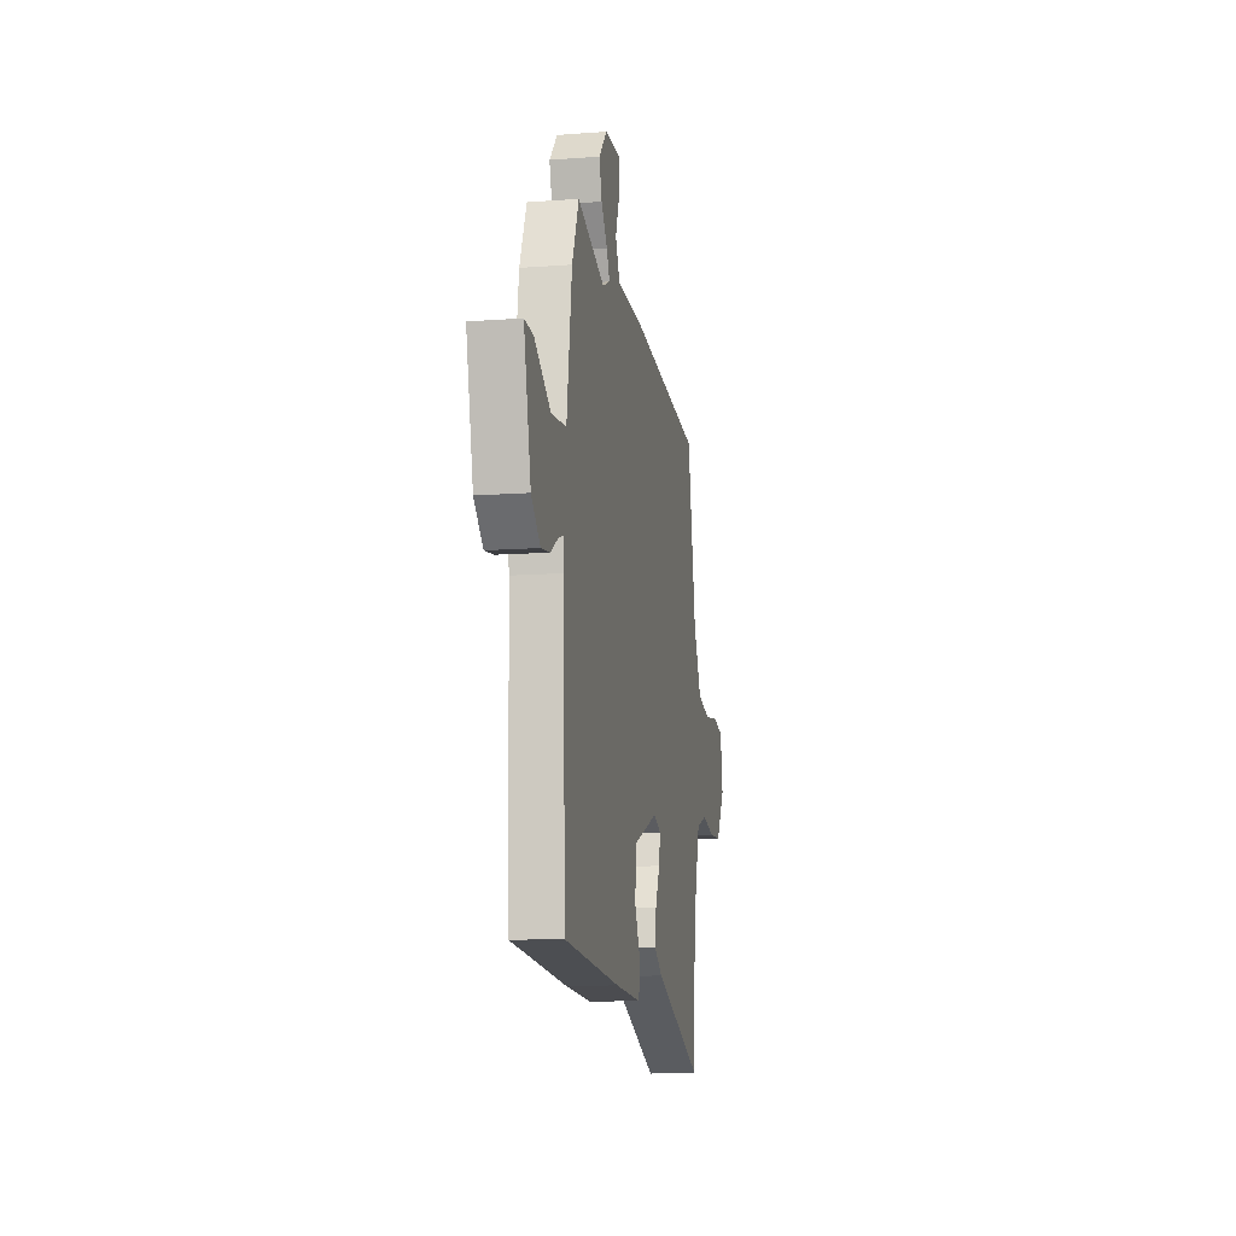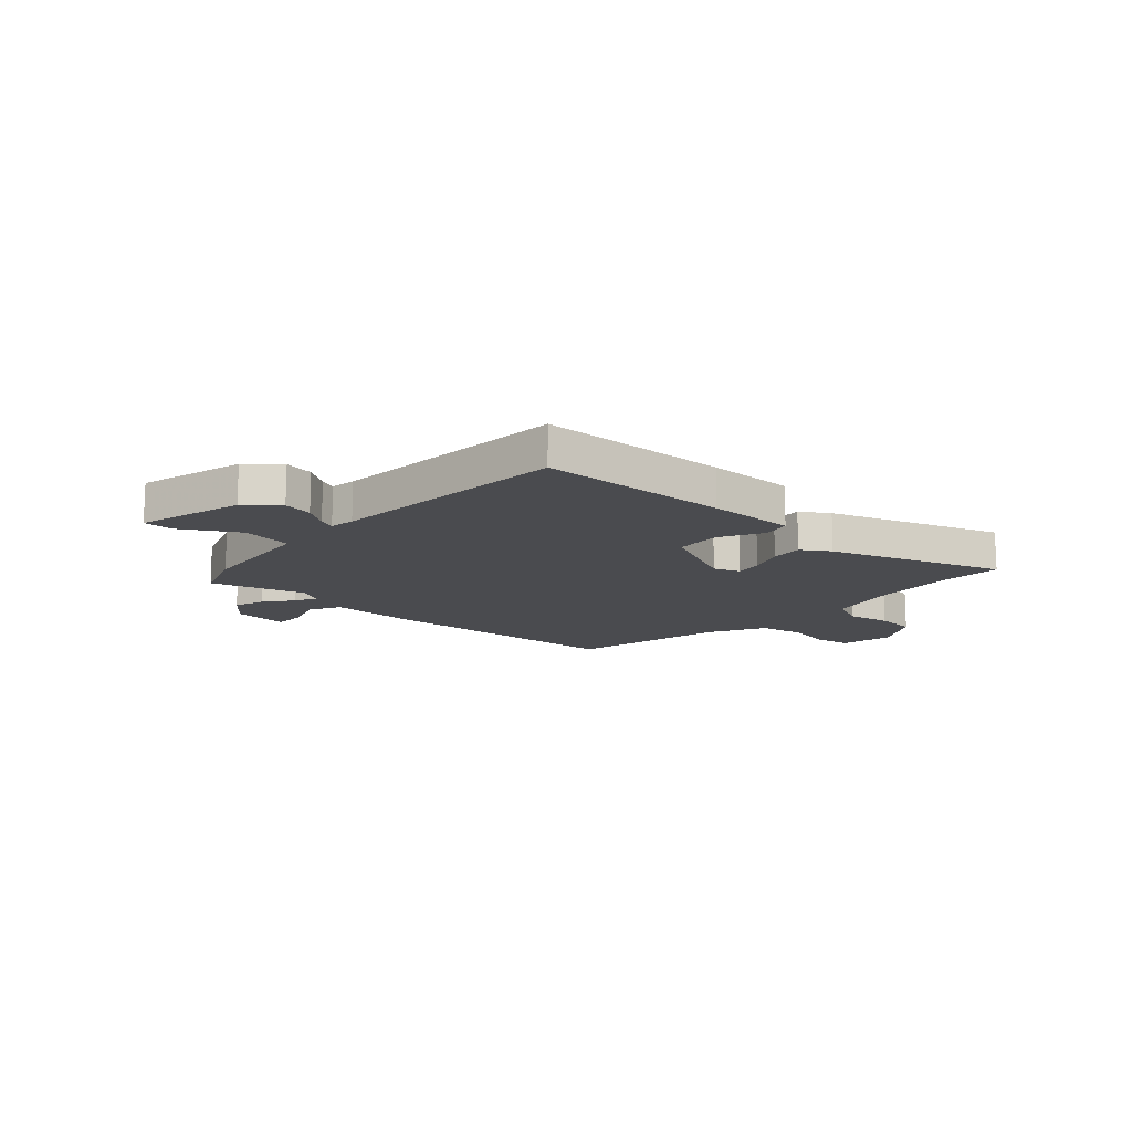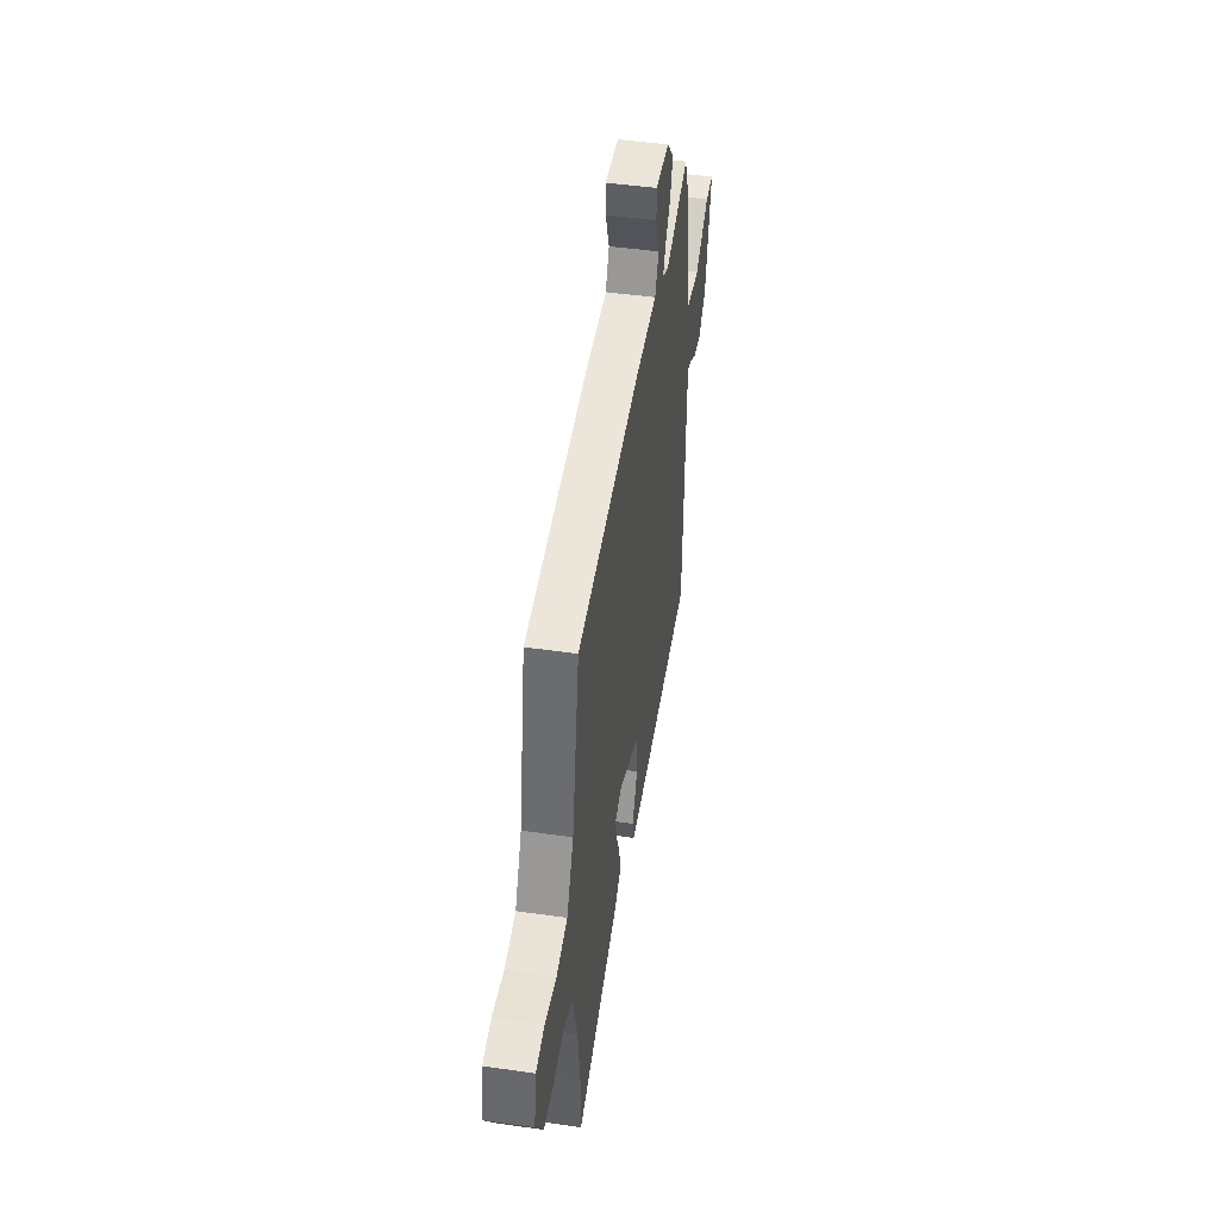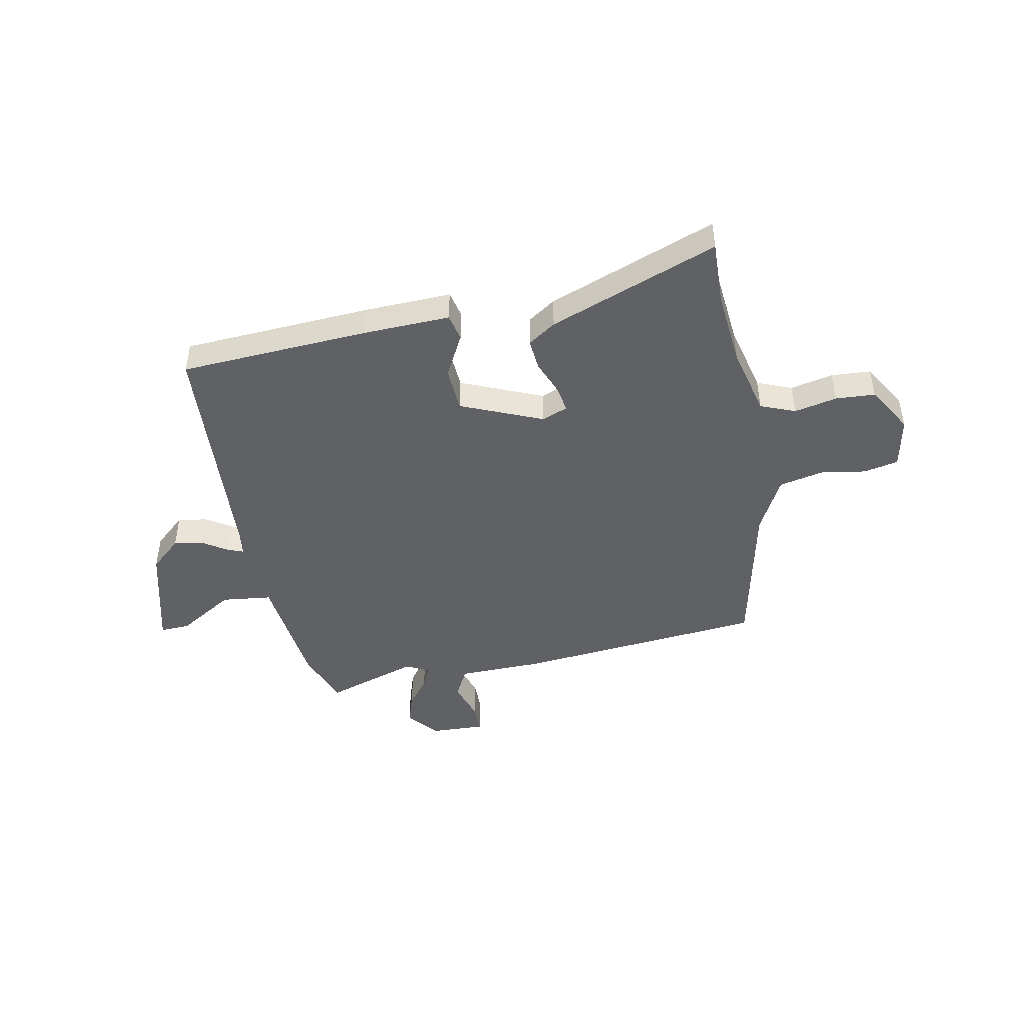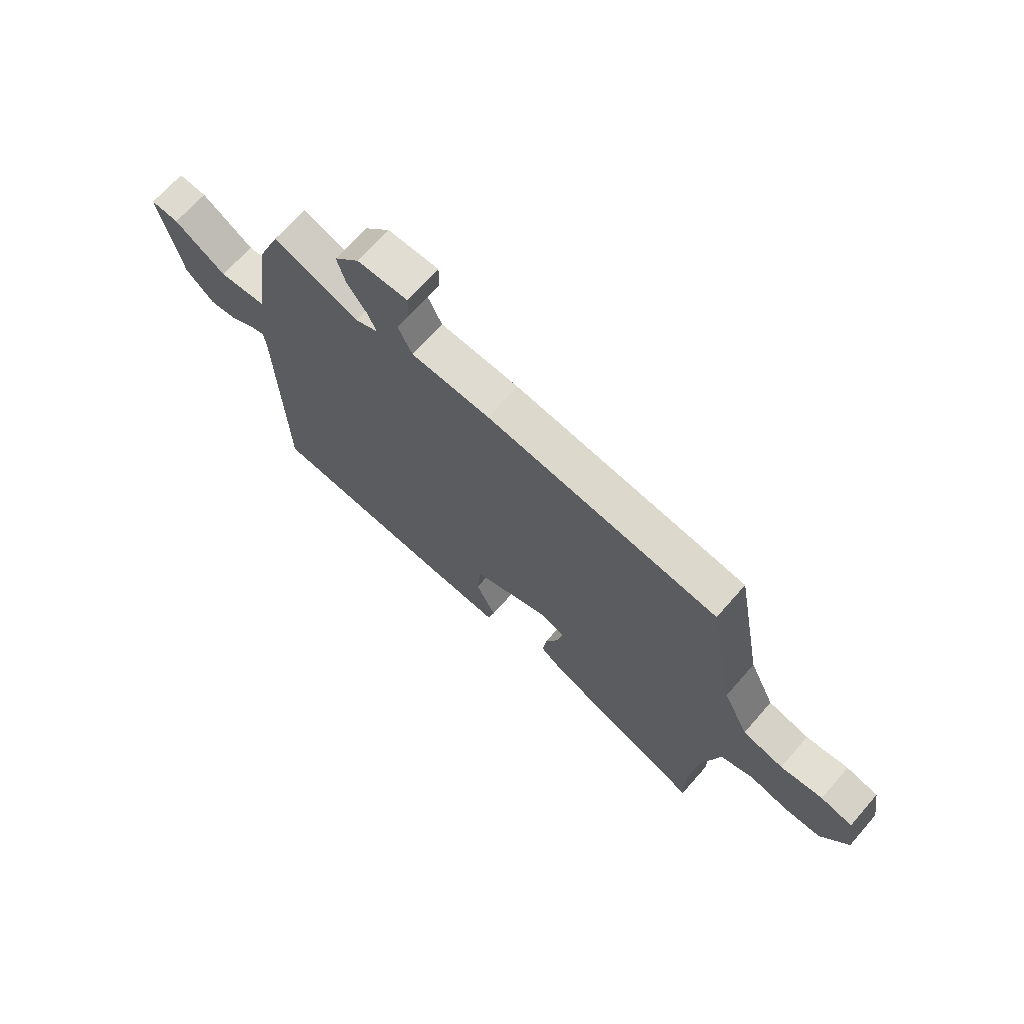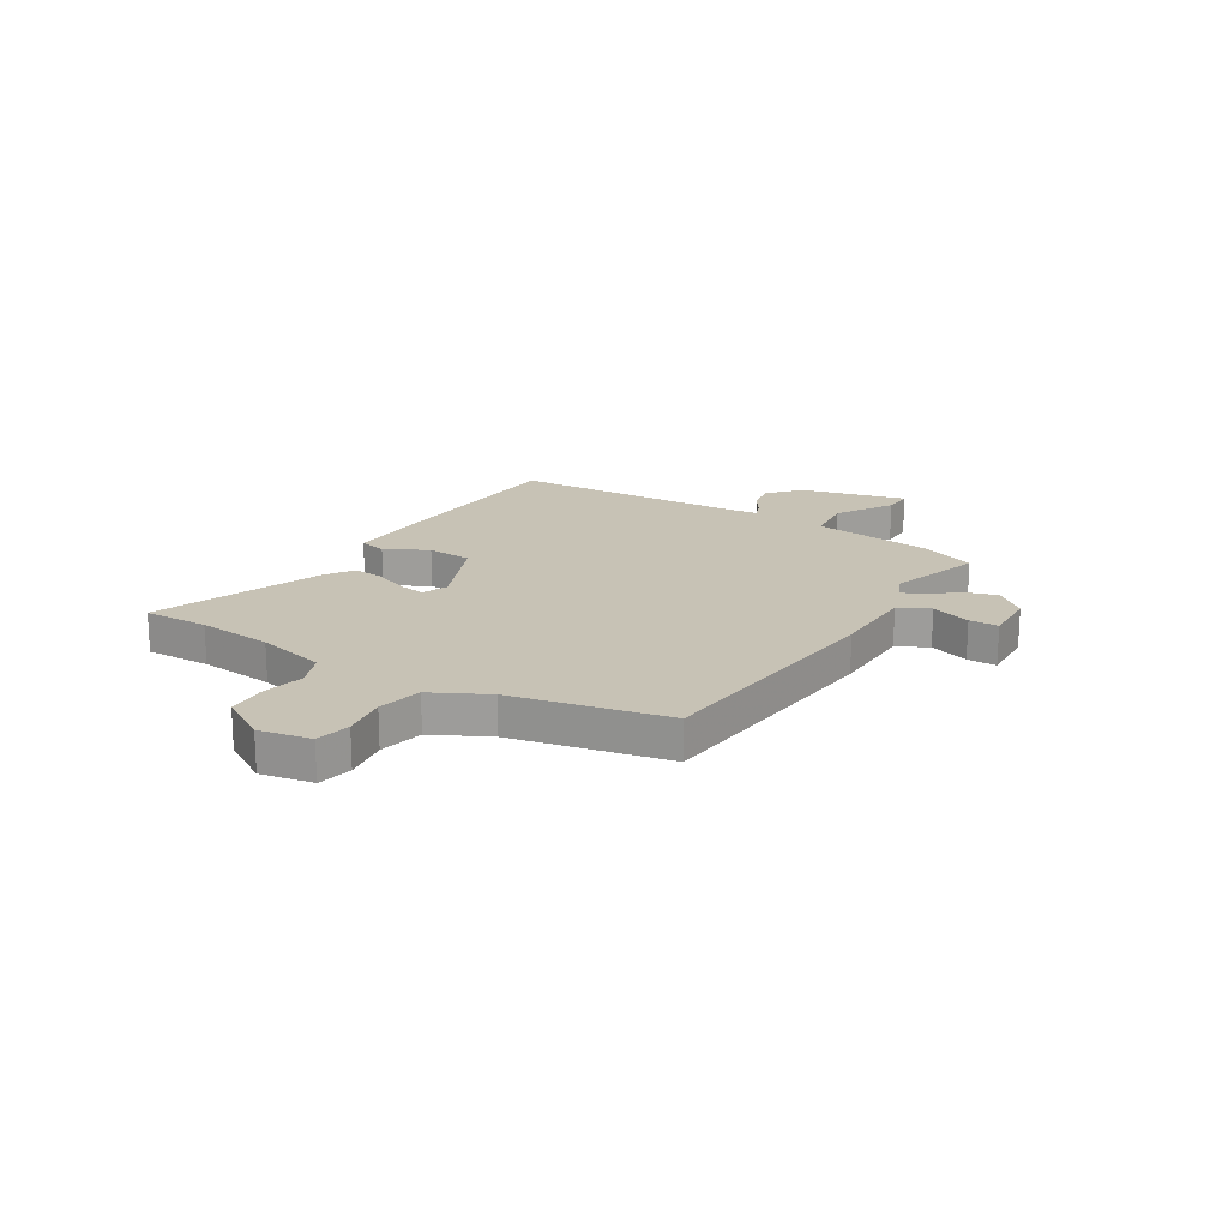
<metadata>
{"format":"obj","ext":"obj","renderer":"f3d","projection":"perspective","resolution":1024,"background":"white","views":[{"elev":-11.4,"azim":100.4,"up":"+Z"},{"elev":-14.3,"azim":134.9,"up":"+Y"},{"elev":45.5,"azim":-80.6,"up":"+Z"},{"elev":-45.8,"azim":-170.8,"up":"+Y"},{"elev":68.5,"azim":-138.7,"up":"+Z"},{"elev":19.0,"azim":-60.1,"up":"+Y"}]}
</metadata>
<code>
v -0.475 0.07 0.431
v -0.005 0.07 0.492
v 0.155 0.07 0.5
v 0.183 0.07 0.559
v 0.156 0.07 0.633
v 0.155 0.07 0.688
v 0.257 0.07 0.687
v 0.308 0.07 0.631
v 0.291 0.07 0.572
v 0.252 0.07 0.518
v 0.233 0.07 0.476
v 0.279 0.07 0.455
v 0.452 0.07 0.518
v 0.495 0.07 0.413
v 0.528 0.07 0.187
v 0.623 0.07 0.179
v 0.726 0.07 0.247
v 0.782 0.07 0.251
v 0.737 0.07 0.05
v 0.68 0.07 -0.004
v 0.624 0.07 0.003
v 0.576 0.07 0.032
v 0.546 0.07 0.042
v 0.541 0.07 -0.005
v 0.527 0.07 -0.458
v 0.17 0.07 -0.491
v 0.006 0.07 -0.502
v -0.007 0.07 -0.451
v 0.033 0.07 -0.369
v 0.025 0.07 -0.283
v -0.131 0.07 -0.223
v -0.179 0.07 -0.244
v -0.169 0.07 -0.294
v -0.141 0.07 -0.358
v -0.134 0.07 -0.417
v -0.185 0.07 -0.454
v -0.5 0.07 -0.585
v -0.5 0.07 -0.462
v -0.518 0.07 -0.32
v -0.554 0.07 -0.189
v -0.62 0.07 -0.165
v -0.7 0.07 -0.185
v -0.775 0.07 -0.183
v -0.83 0.07 -0.096
v -0.814 0.07 0.003
v -0.749 0.07 0.019
v -0.663 0.07 0.008
v -0.58 0.07 0.029
v -0.529 0.07 0.136
v -0.475 0 0.431
v -0.005 0 0.492
v 0.155 0 0.5
v 0.183 0 0.559
v 0.156 0 0.633
v 0.155 0 0.688
v 0.257 0 0.687
v 0.308 0 0.631
v 0.291 0 0.572
v 0.252 0 0.518
v 0.233 0 0.476
v 0.279 0 0.455
v 0.452 0 0.518
v 0.495 0 0.413
v 0.528 0 0.187
v 0.623 0 0.179
v 0.726 0 0.247
v 0.782 0 0.251
v 0.737 0 0.05
v 0.68 0 -0.004
v 0.624 0 0.003
v 0.576 0 0.032
v 0.546 0 0.042
v 0.541 0 -0.005
v 0.527 0 -0.458
v 0.17 0 -0.491
v 0.006 0 -0.502
v -0.007 0 -0.451
v 0.033 0 -0.369
v 0.025 0 -0.283
v -0.131 0 -0.223
v -0.179 0 -0.244
v -0.169 0 -0.294
v -0.141 0 -0.358
v -0.134 0 -0.417
v -0.185 0 -0.454
v -0.5 0 -0.585
v -0.5 0 -0.462
v -0.518 0 -0.32
v -0.554 0 -0.189
v -0.62 0 -0.165
v -0.7 0 -0.185
v -0.775 0 -0.183
v -0.83 0 -0.096
v -0.814 0 0.003
v -0.749 0 0.019
v -0.663 0 0.008
v -0.58 0 0.029
v -0.529 0 0.136
f 45 46 47
f 44 45 47
f 43 44 47
f 42 43 47
f 41 42 47
f 40 41 47 48
f 39 40 48 49
f 36 37 38
f 35 36 38
f 34 35 38
f 33 34 38
f 39 49 1
f 38 39 1
f 33 38 1
f 32 33 1
f 27 28 29
f 26 27 29
f 25 26 29
f 24 25 29
f 23 24 29 30
f 20 21 22
f 19 20 22
f 18 19 22
f 17 18 22
f 16 17 22
f 15 16 22 23
f 23 30 31
f 15 23 31
f 14 15 31
f 13 14 31
f 12 13 31
f 8 9 10
f 7 8 10
f 6 7 10
f 5 6 10
f 4 5 10
f 3 4 10 11
f 12 31 32
f 11 12 32
f 3 11 32
f 2 3 32
f 1 2 32
f 96 95 94
f 96 94 93
f 96 93 92
f 96 92 91
f 96 91 90
f 97 96 90 89
f 98 97 89 88
f 87 86 85
f 87 85 84
f 87 84 83
f 87 83 82
f 50 98 88
f 50 88 87
f 50 87 82
f 50 82 81
f 78 77 76
f 78 76 75
f 78 75 74
f 78 74 73
f 79 78 73 72
f 71 70 69
f 71 69 68
f 71 68 67
f 71 67 66
f 71 66 65
f 72 71 65 64
f 80 79 72
f 80 72 64
f 80 64 63
f 80 63 62
f 80 62 61
f 59 58 57
f 59 57 56
f 59 56 55
f 59 55 54
f 59 54 53
f 60 59 53 52
f 81 80 61
f 81 61 60
f 81 60 52
f 81 52 51
f 81 51 50
f 1 50 51 2
f 2 51 52 3
f 3 52 53 4
f 4 53 54 5
f 5 54 55 6
f 6 55 56 7
f 7 56 57 8
f 8 57 58 9
f 9 58 59 10
f 10 59 60 11
f 11 60 61 12
f 12 61 62 13
f 13 62 63 14
f 14 63 64 15
f 15 64 65 16
f 16 65 66 17
f 17 66 67 18
f 18 67 68 19
f 19 68 69 20
f 20 69 70 21
f 21 70 71 22
f 22 71 72 23
f 23 72 73 24
f 24 73 74 25
f 25 74 75 26
f 26 75 76 27
f 27 76 77 28
f 28 77 78 29
f 29 78 79 30
f 30 79 80 31
f 31 80 81 32
f 32 81 82 33
f 33 82 83 34
f 34 83 84 35
f 35 84 85 36
f 36 85 86 37
f 37 86 87 38
f 38 87 88 39
f 39 88 89 40
f 40 89 90 41
f 41 90 91 42
f 42 91 92 43
f 43 92 93 44
f 44 93 94 45
f 45 94 95 46
f 46 95 96 47
f 47 96 97 48
f 48 97 98 49
f 49 98 50 1

</code>
